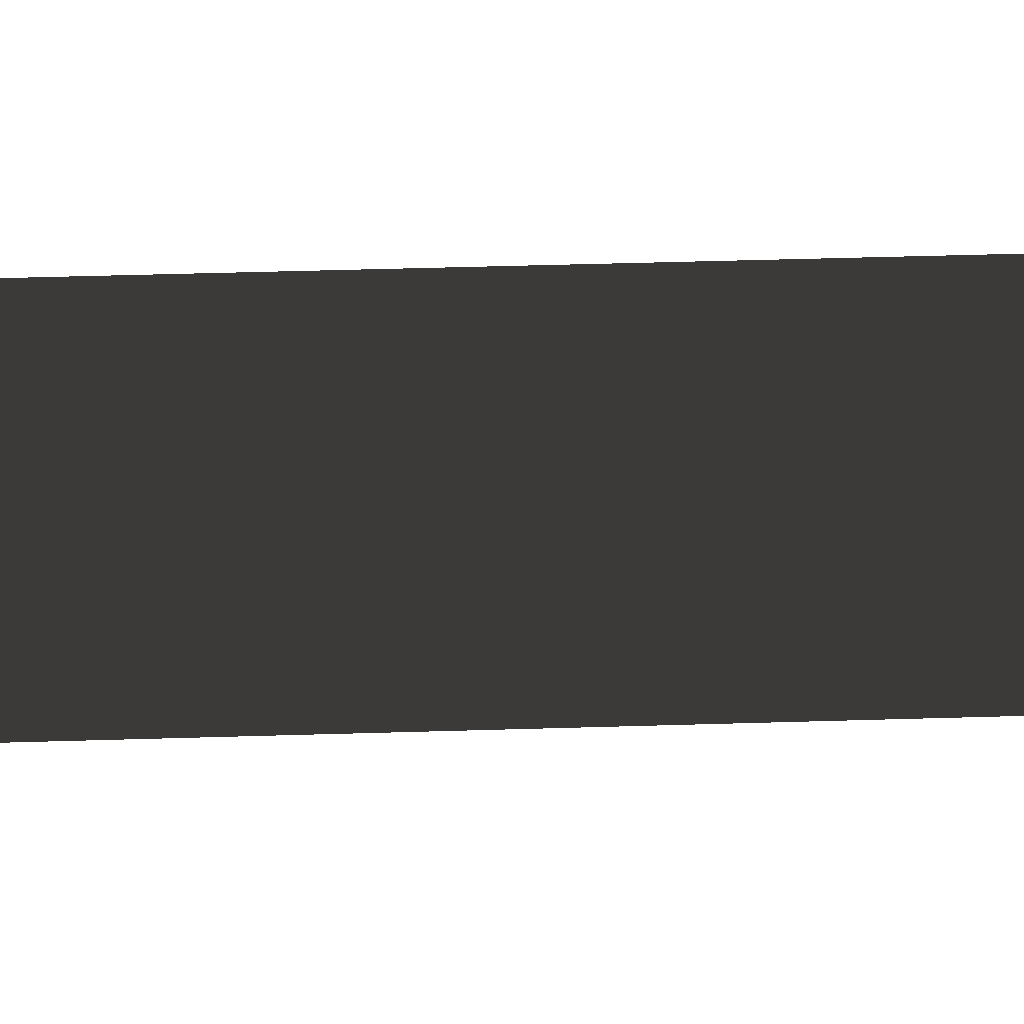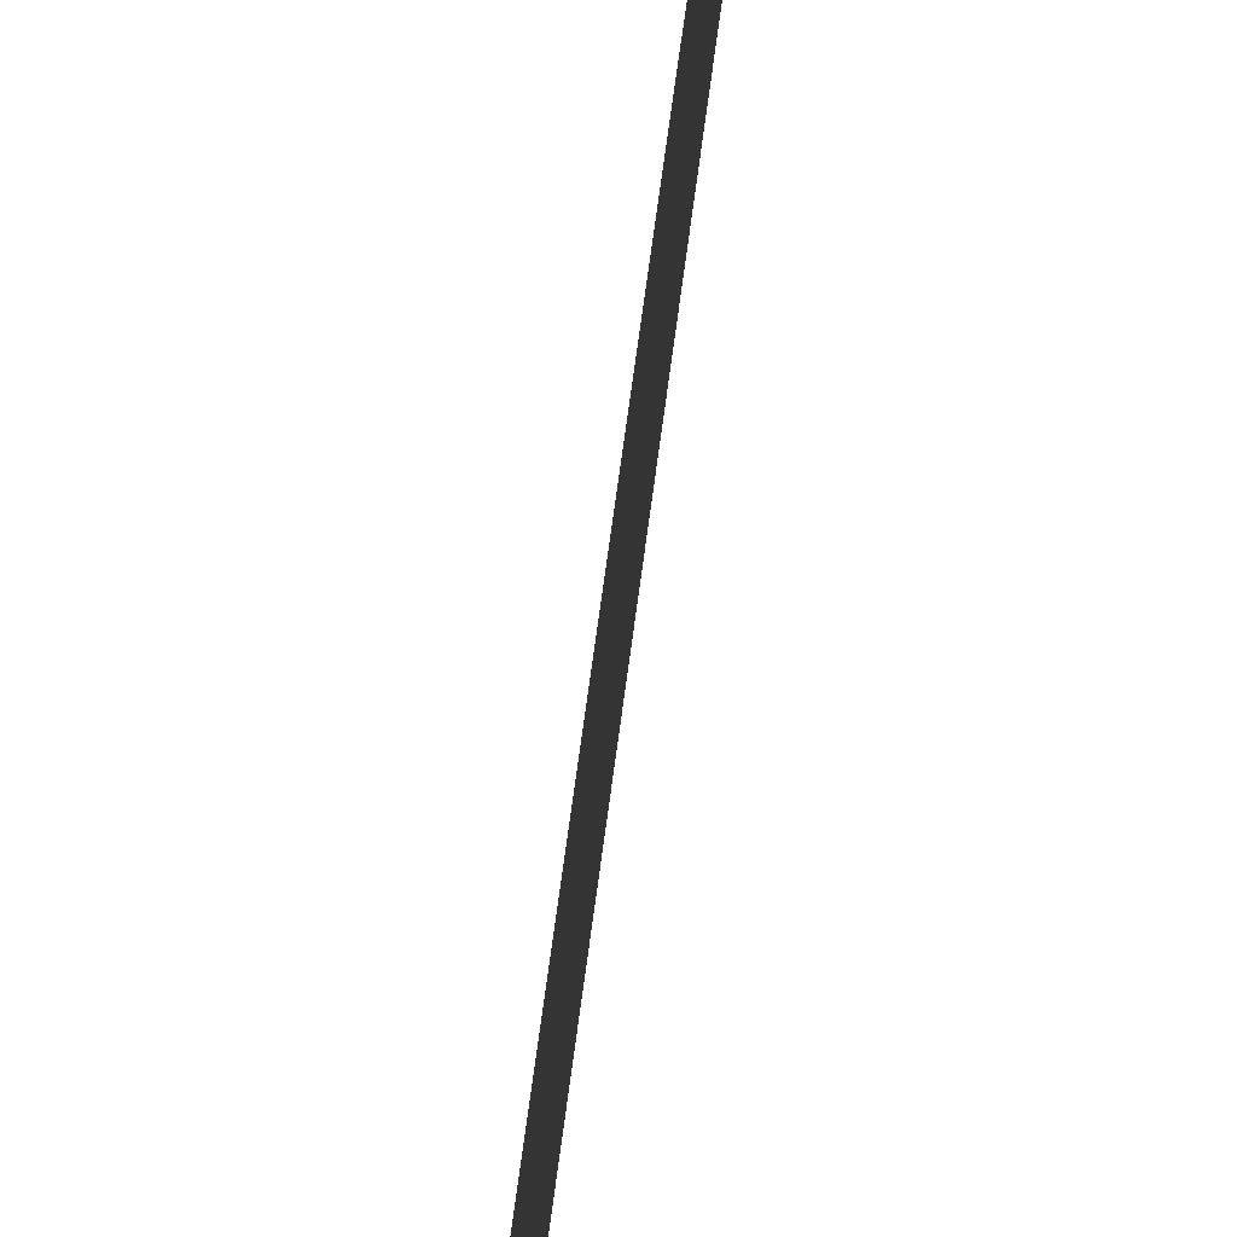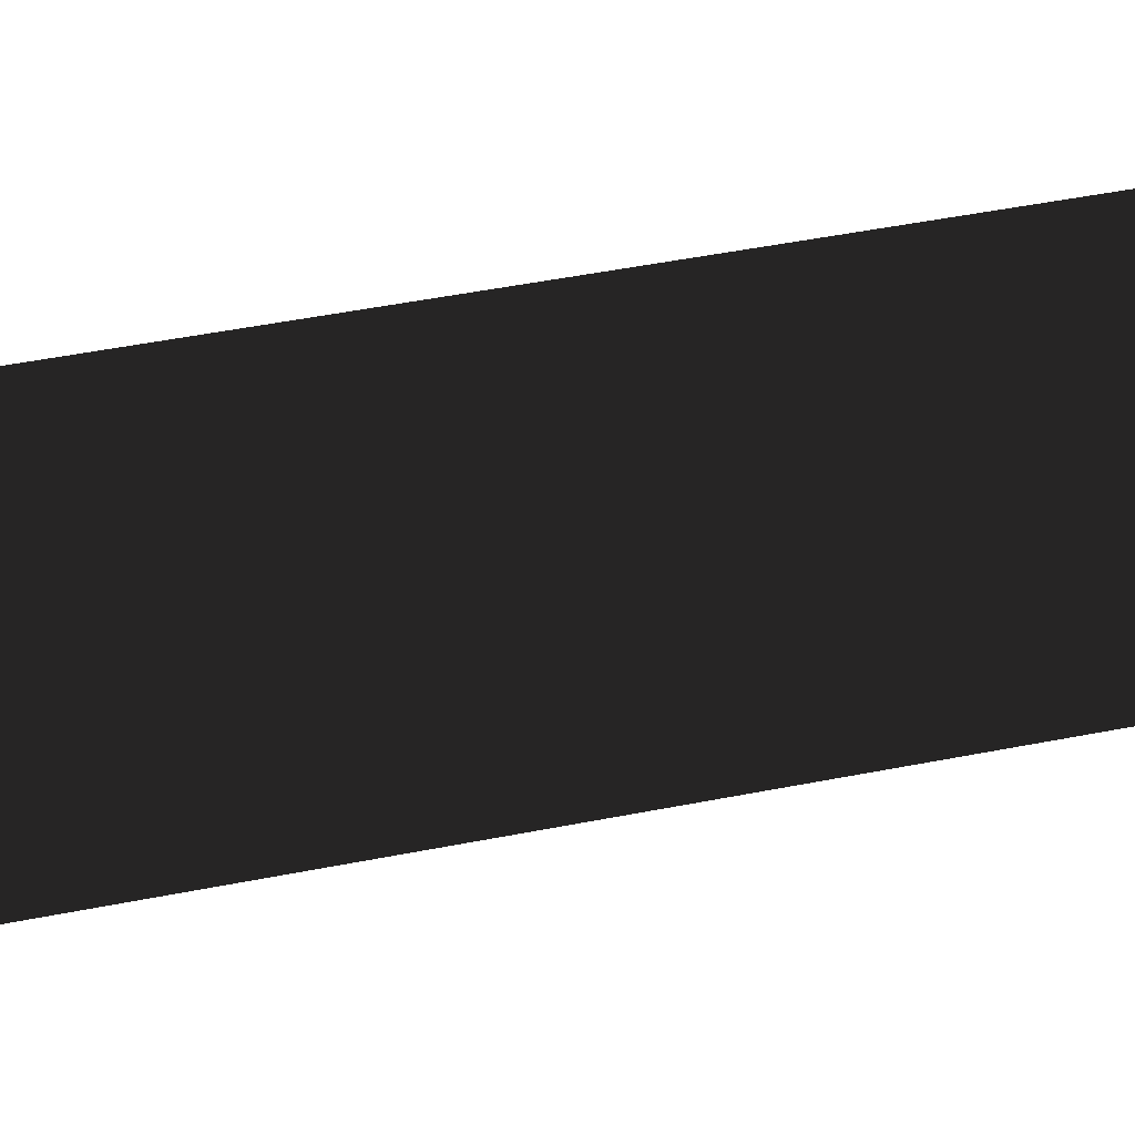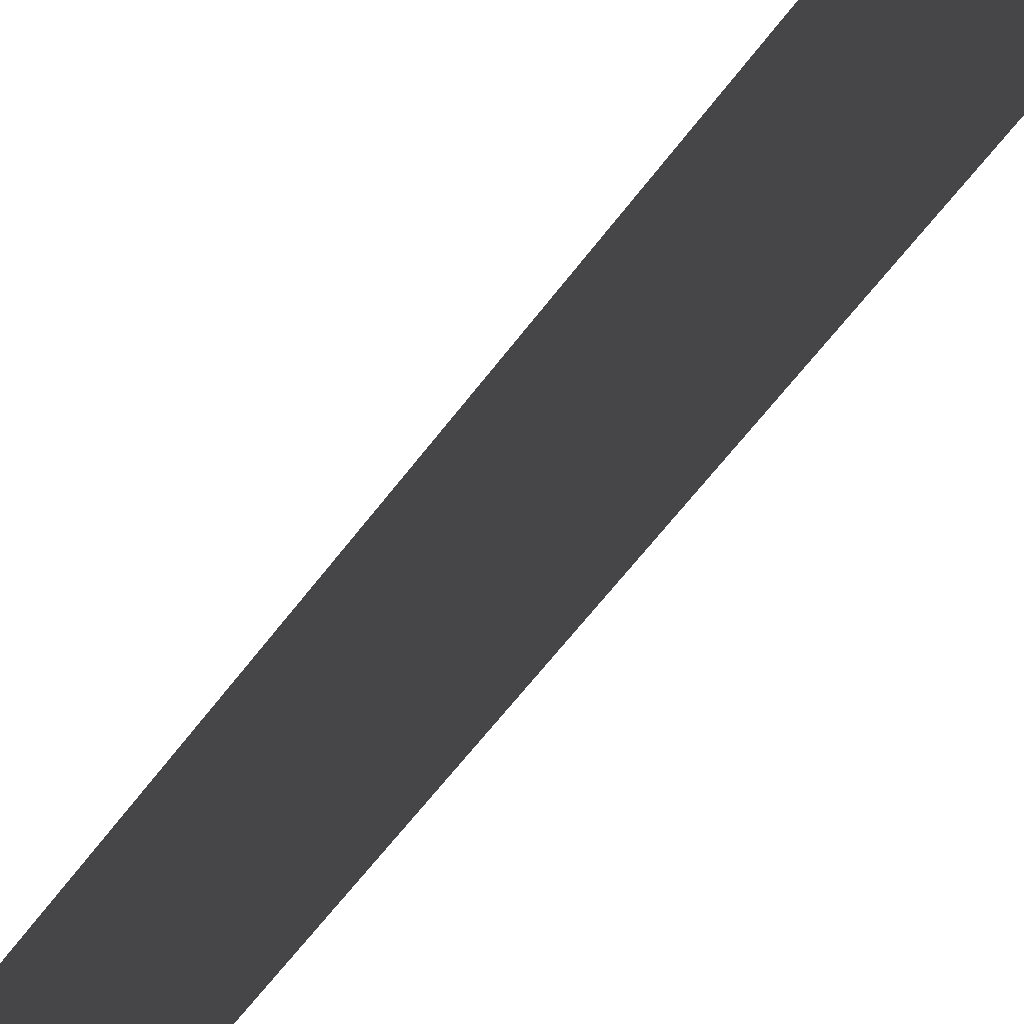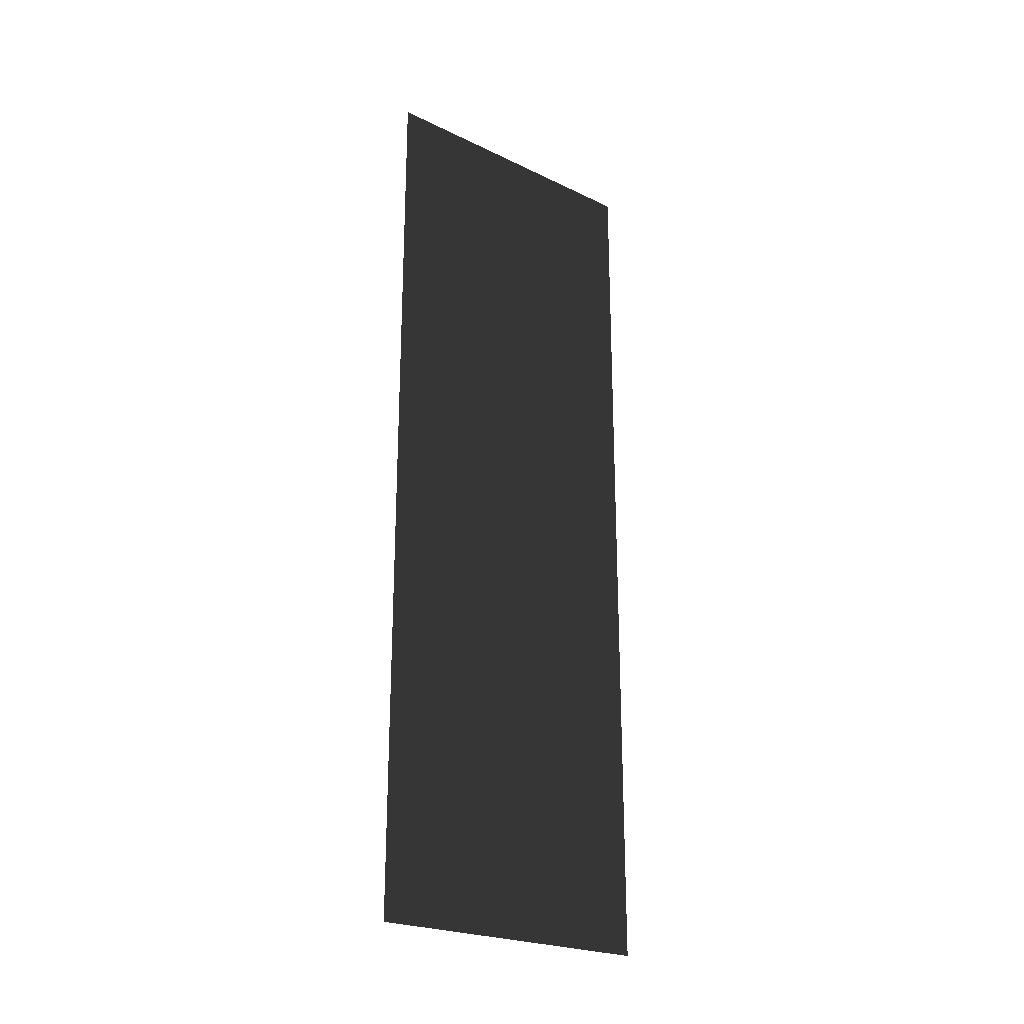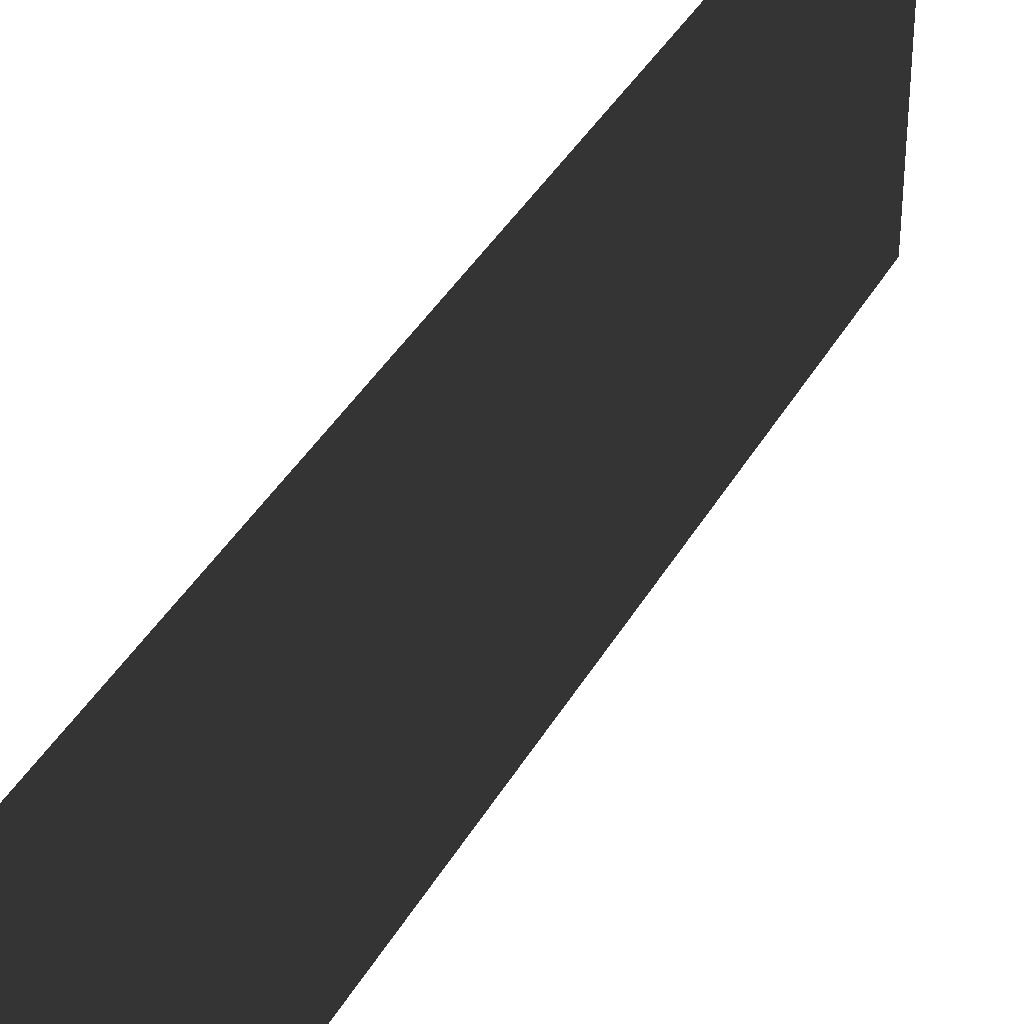
<metadata>
{"format":"obj","ext":"obj","renderer":"f3d","projection":"perspective","resolution":1024,"background":"white","views":[{"elev":49.4,"azim":-91.9,"up":"+Z"},{"elev":72.6,"azim":7.7,"up":"+Z"},{"elev":46.0,"azim":77.0,"up":"+Z"},{"elev":-59.8,"azim":143.8,"up":"+Z"},{"elev":-23.8,"azim":-128.7,"up":"+Y"},{"elev":38.3,"azim":-153.6,"up":"+Z"}]}
</metadata>
<code>
v -0.2 -9.946e-07 1
v -0.2 3 7.181e-06
v -0.2 3 1
v -0.2 -9.946e-07 7.181e-06
g wall01_1m_4_8972_1737
f 1 3 2
f 2 4 1

</code>
